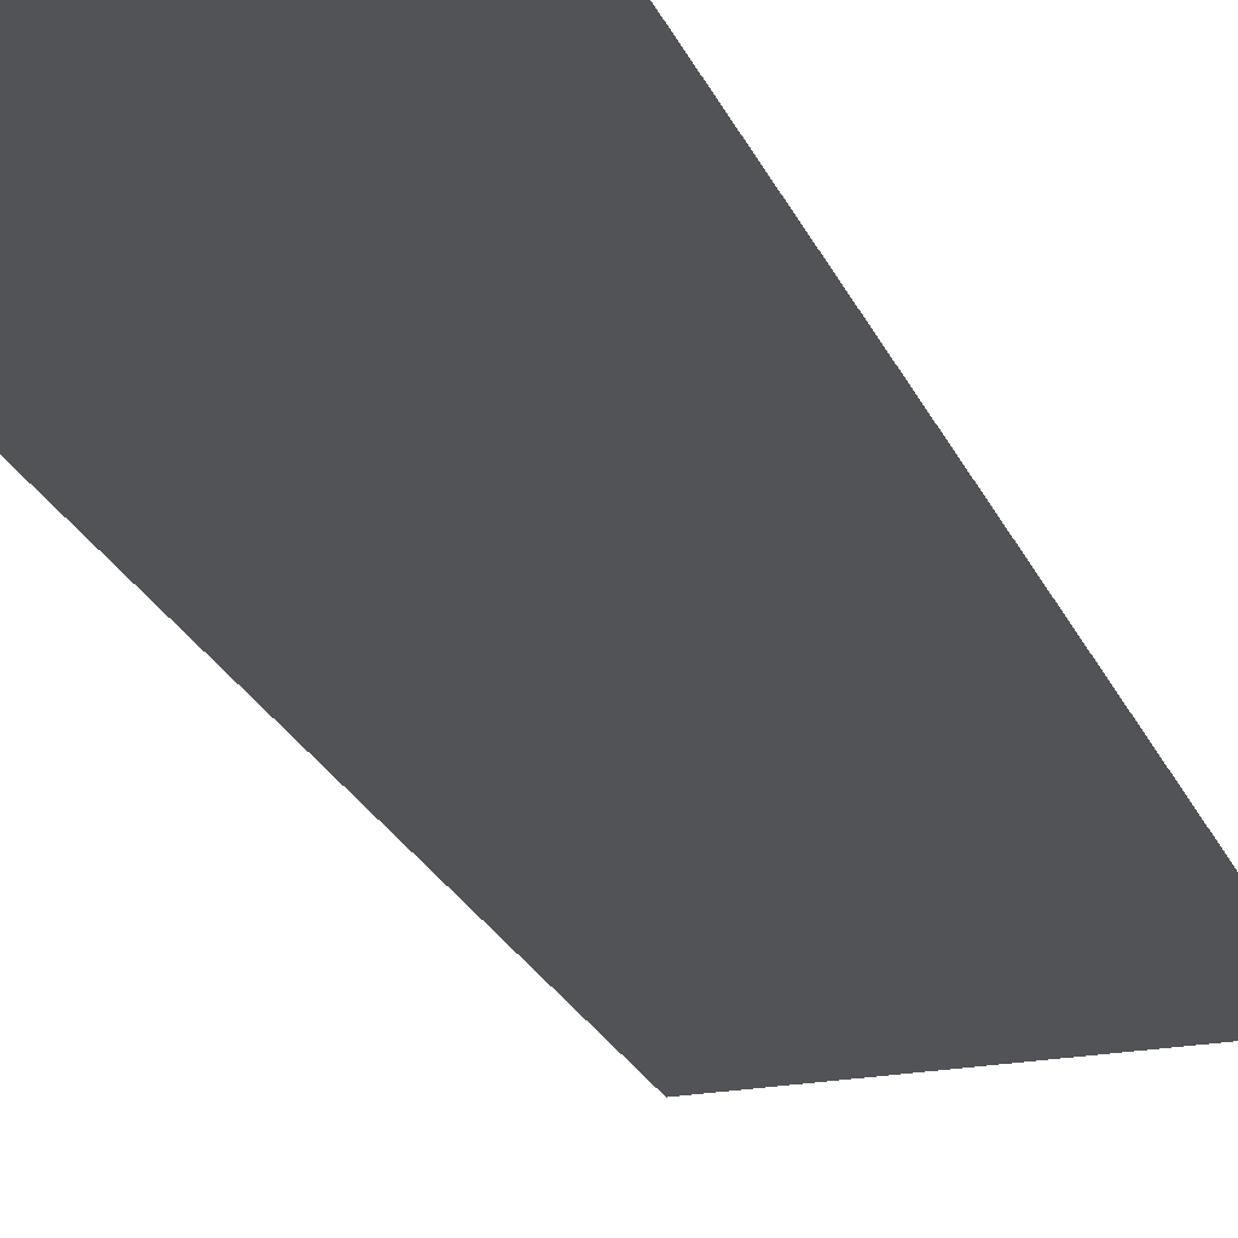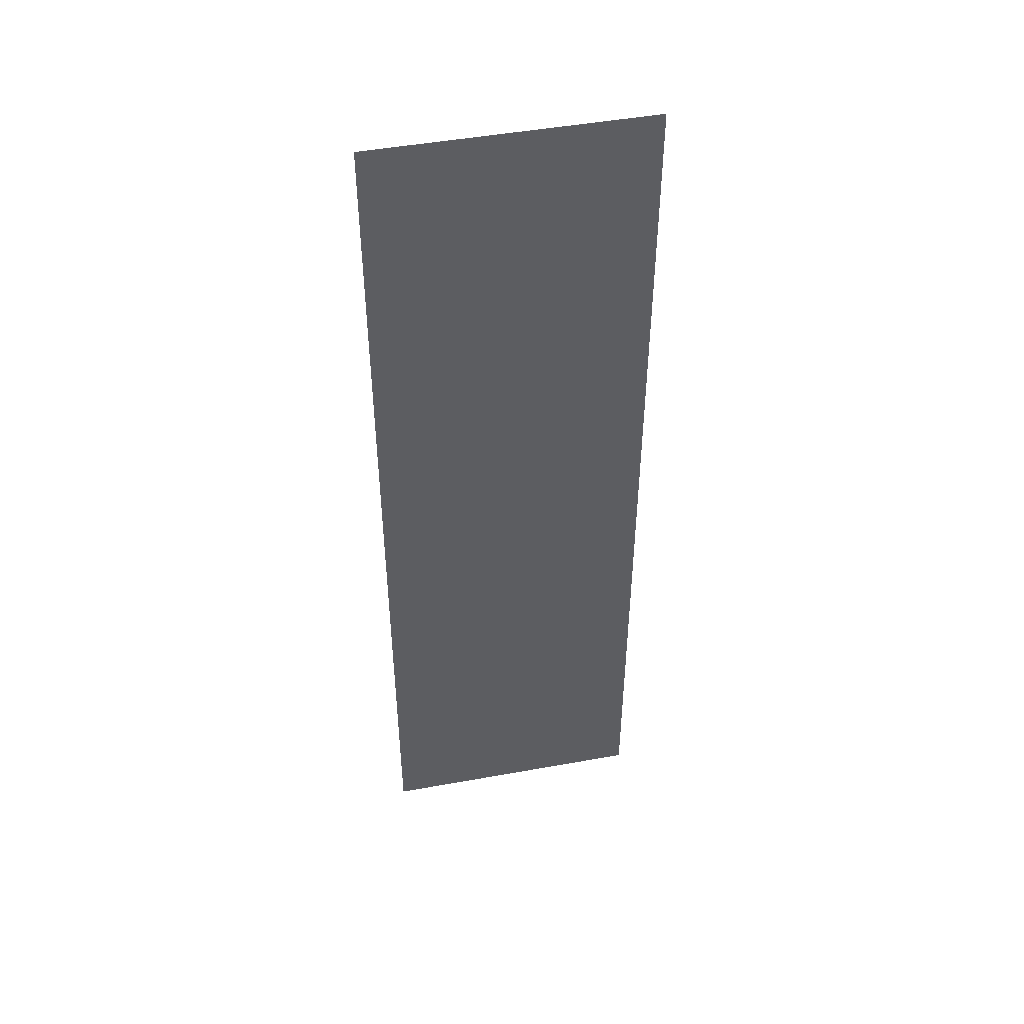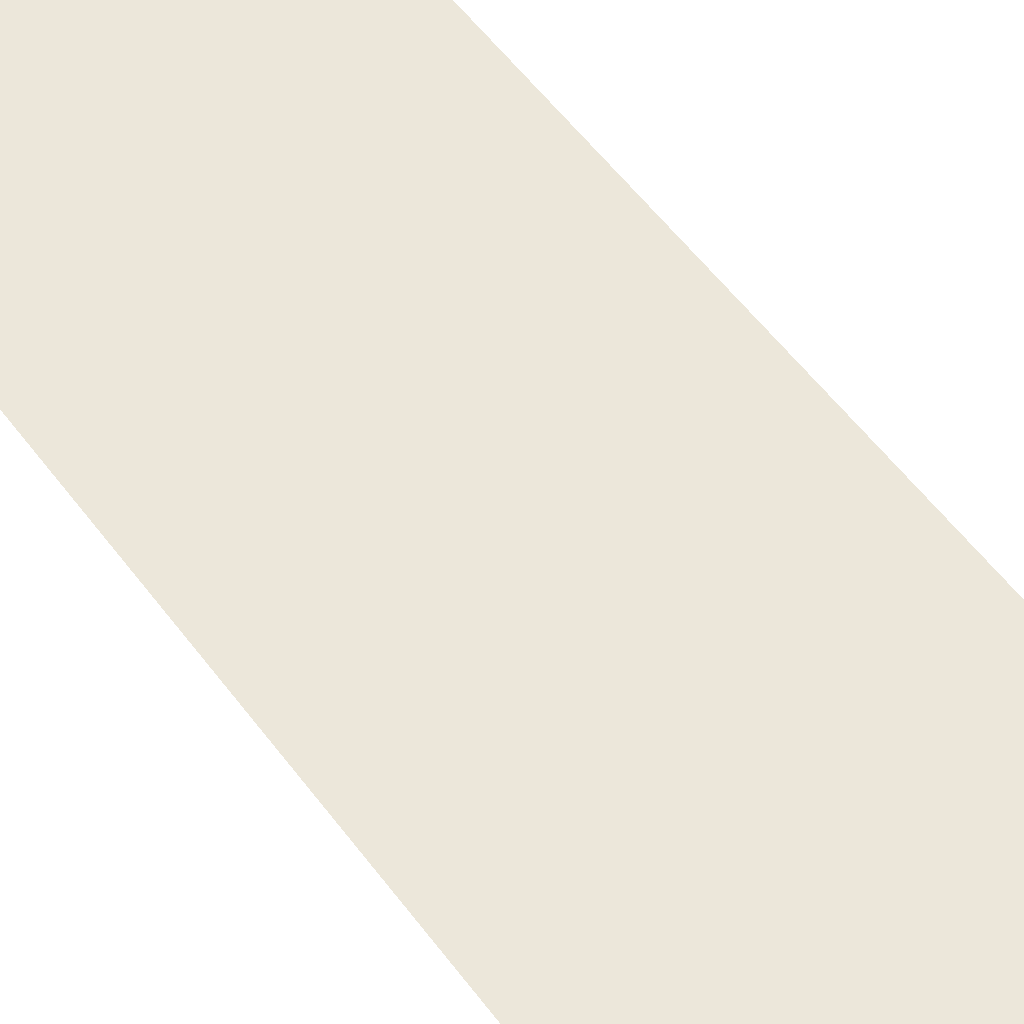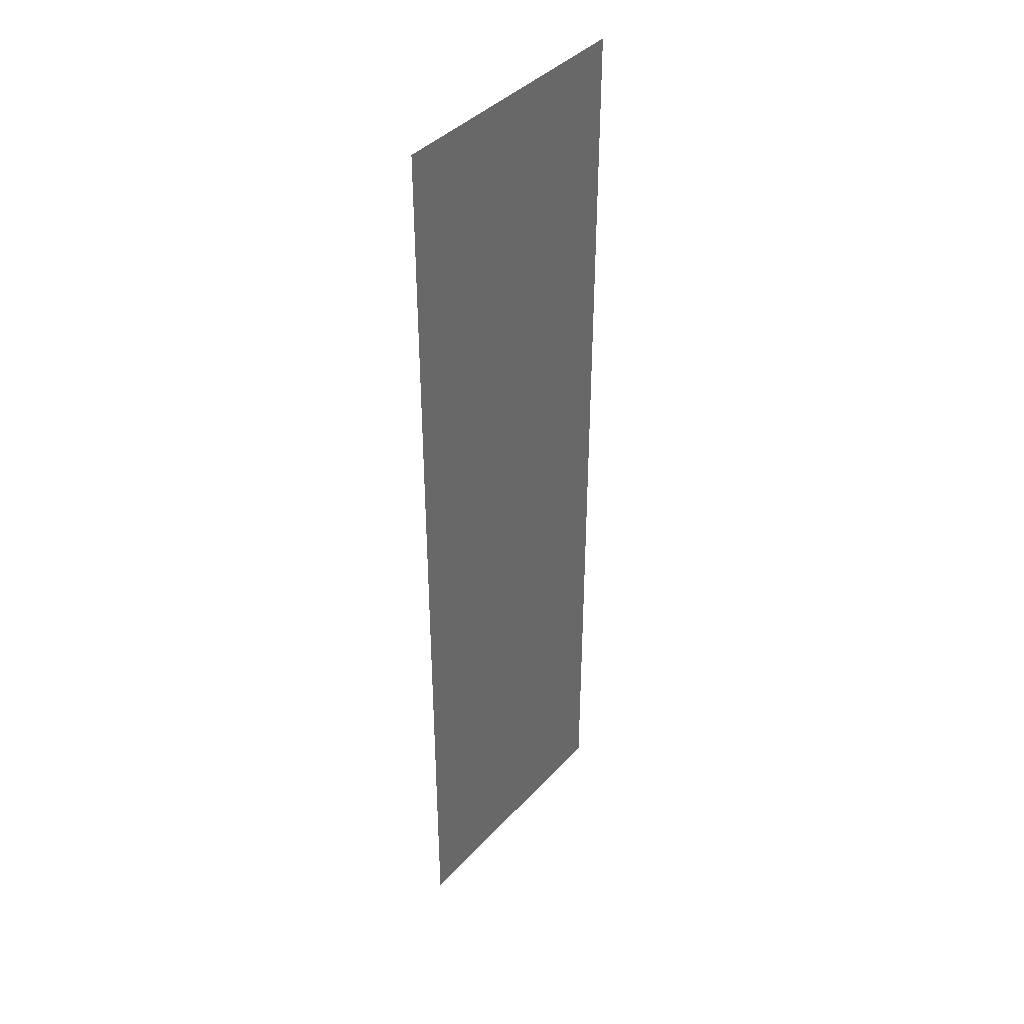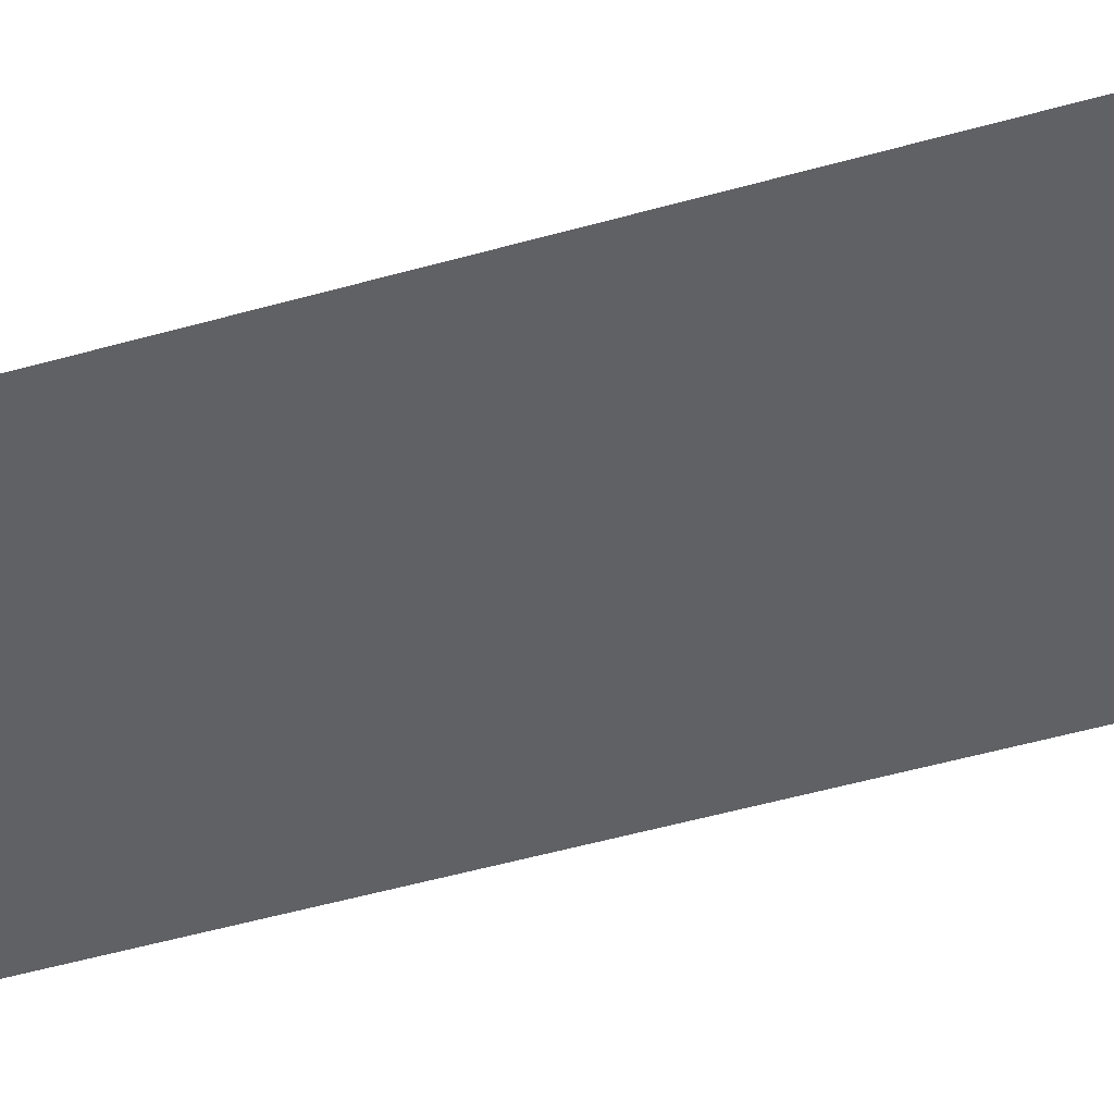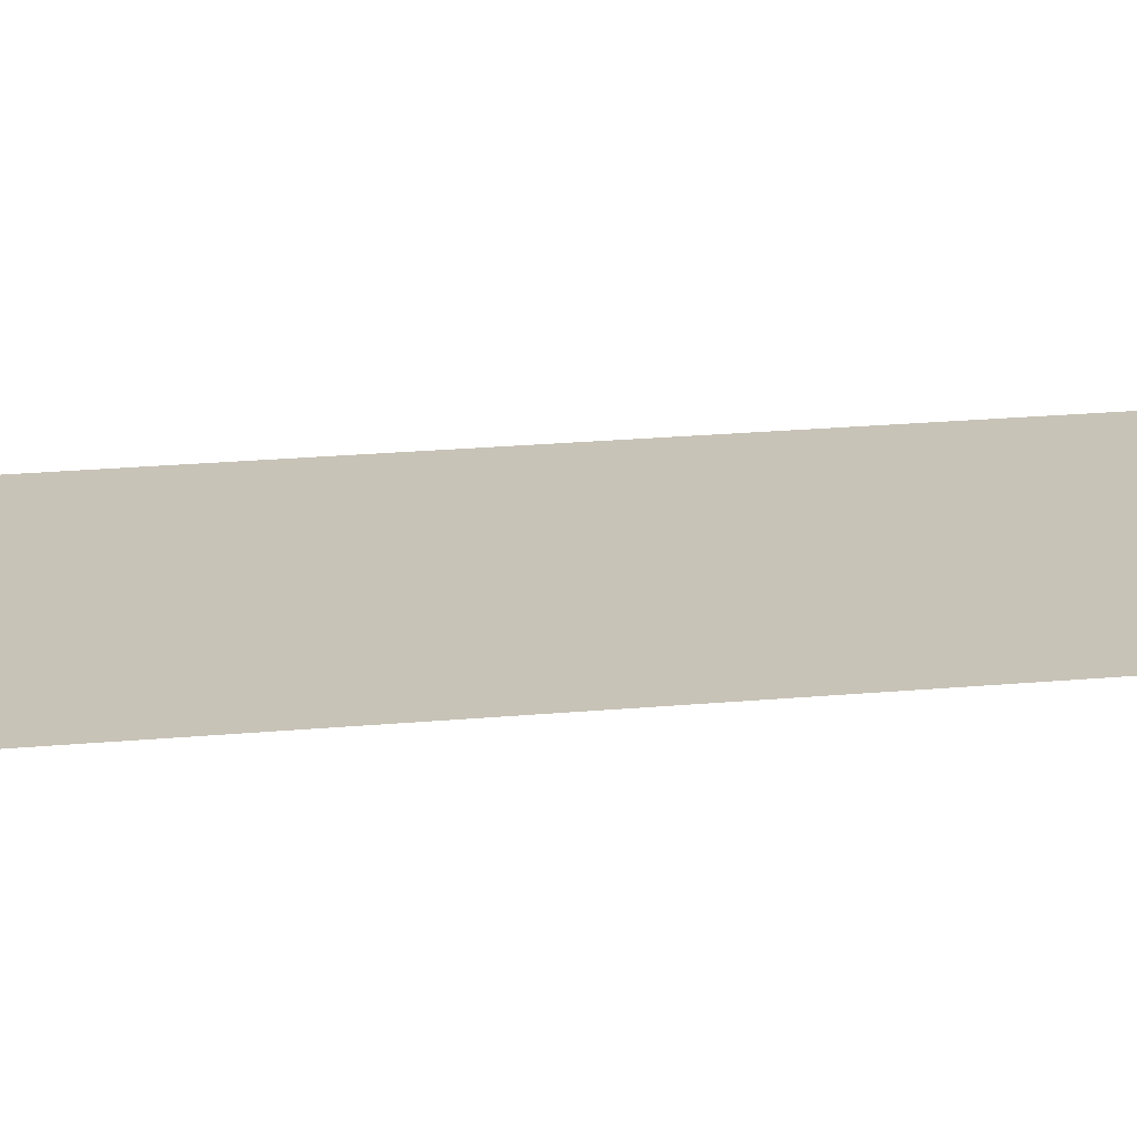
<metadata>
{"format":"obj","ext":"obj","renderer":"f3d","projection":"perspective","resolution":1024,"background":"white","views":[{"elev":-22.2,"azim":17.9,"up":"+Y"},{"elev":47.8,"azim":168.5,"up":"+Z"},{"elev":51.1,"azim":-34.5,"up":"+Y"},{"elev":40.4,"azim":128.0,"up":"+Z"},{"elev":-50.0,"azim":107.4,"up":"+Y"},{"elev":19.7,"azim":-100.1,"up":"+Y"}]}
</metadata>
<code>
v 150 0 0
v 150 0 -354
v -150 0 -354
v -150 0 -354
v -150 0 0
v 150 0 0
v 150 0 354
v 150 0 0
v -150 0 0
v -150 0 0
v -150 0 354
v 150 0 354
v 150 0 708
v 150 0 354
v -150 0 354
v -150 0 354
v -150 0 708
v 150 0 708
f 1 2 3
f 4 5 6
f 7 8 9
f 10 11 12
f 13 14 15
f 16 17 18

</code>
